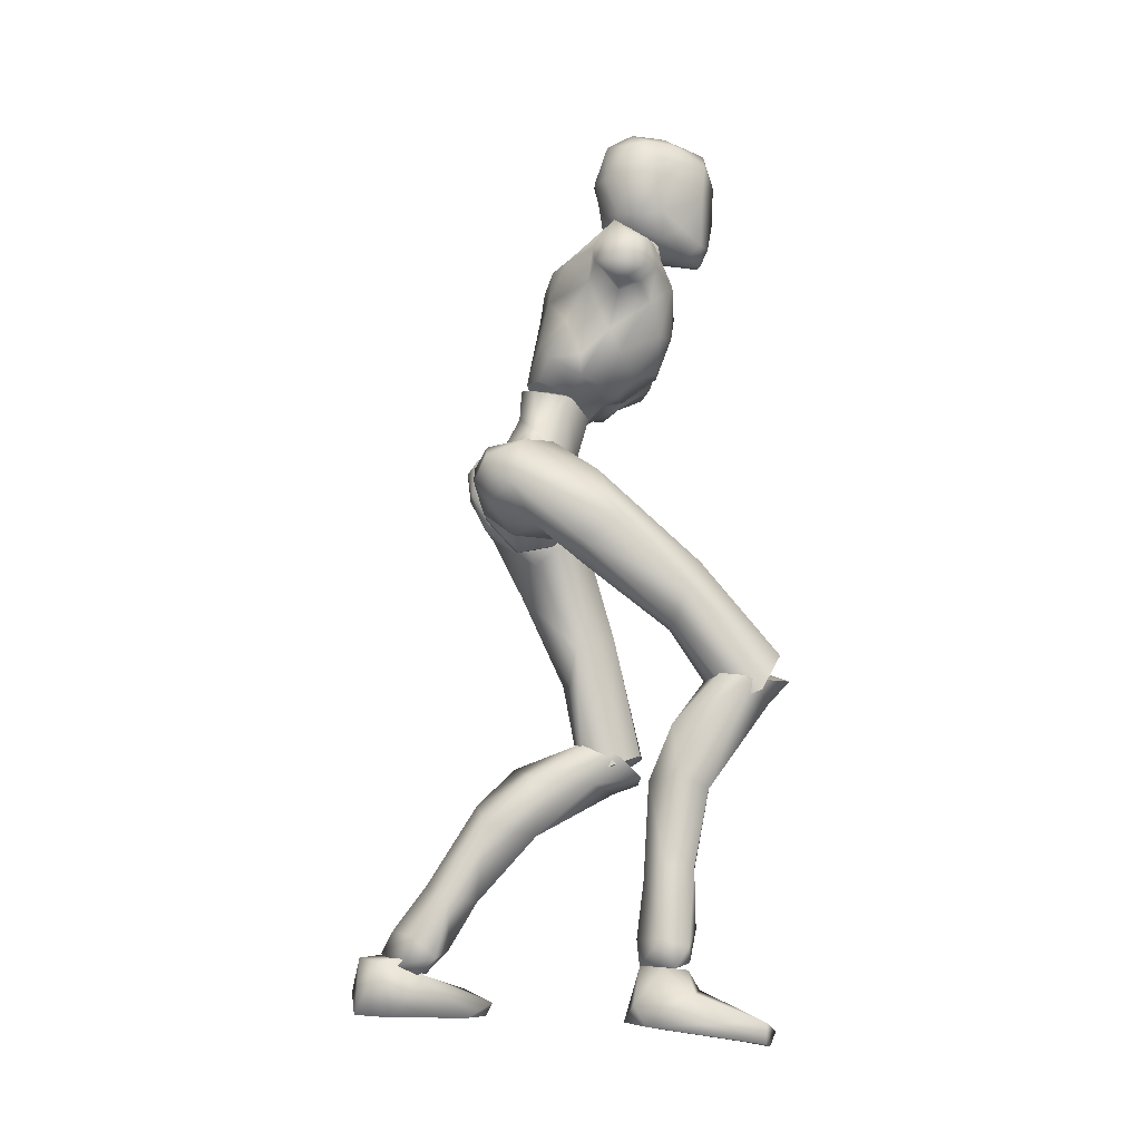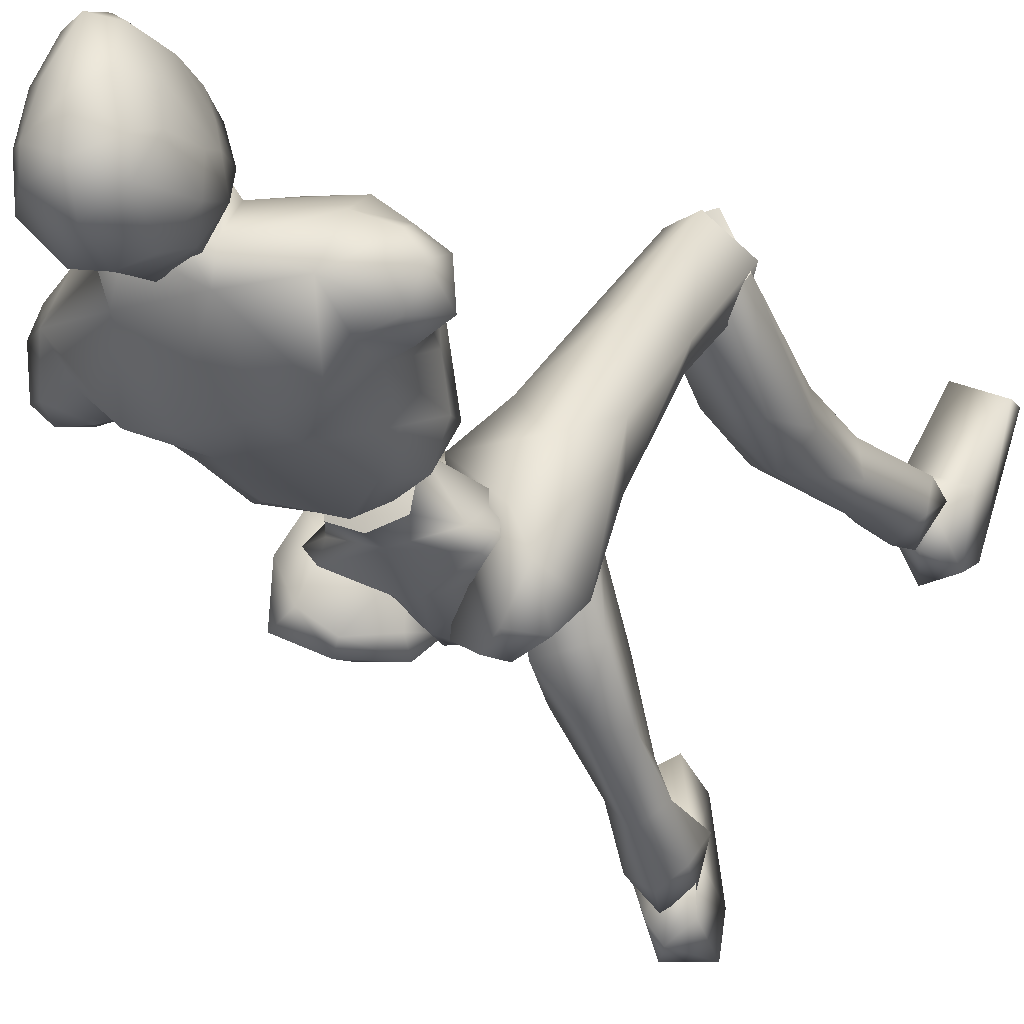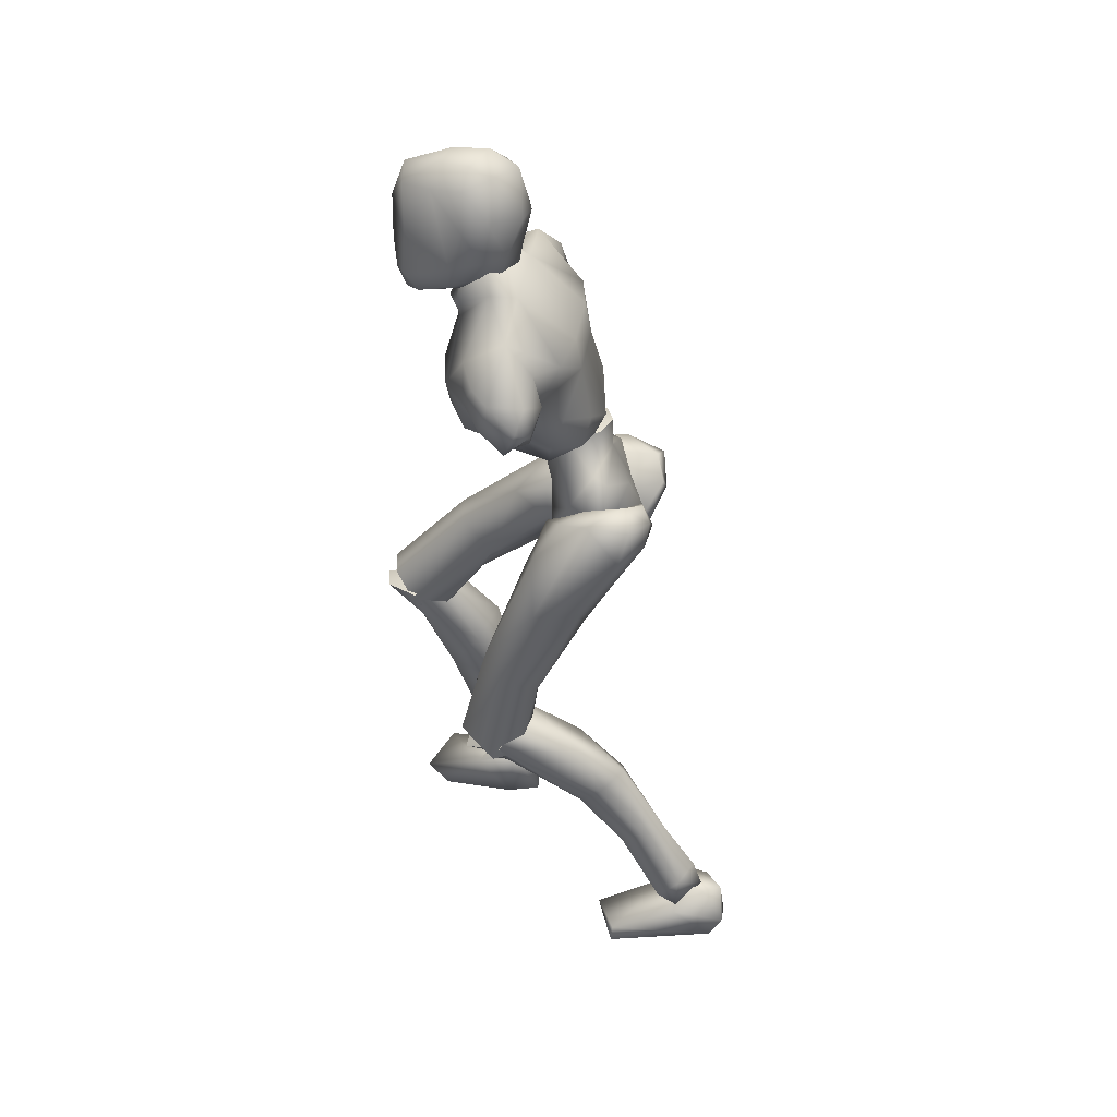
<metadata>
{"format":"obj","ext":"obj","renderer":"f3d","projection":"perspective","resolution":1024,"background":"white","views":[{"elev":-11.0,"azim":-99.9,"up":"+Y"},{"elev":-13.8,"azim":-152.5,"up":"+Z"},{"elev":42.0,"azim":99.9,"up":"+Y"}]}
</metadata>
<code>
o Melee_Husk
v 2.338 46.48 1.749
v 3.253 43.82 3.606
v 3.641 46.2 1.538
v 0.6416 49.47 1.574
v 1.074 49.22 4.218
v 0.5417 44.11 5.24
v -0.03034 41.05 5.419
v -1.429 43.83 5.239
v -3.952 42.8 3.603
v -3.362 48.59 4.216
v -3.814 45.61 1.746
v -3.015 48.96 1.572
v -4.986 44.98 1.535
v -1.654 40.59 4.699
v -0.129 38.81 5.206
v 0.6875 38.93 5.206
v 1.658 41.06 4.7
v -0.3908 48.33 6.449
v -1.71 48.15 6.449
v 1.205 48.33 4.367
v 0.9153 49.5 1.965
v 3.523 50.35 2.467
v -1.633 48.75 8.97
v -2.878 48.31 7.364
v -1.02 48.57 7.488
v -1.811 47.24 6.268
v -0.4844 47.12 6.267
v 0.7595 47.98 7.361
v 3.814 48.8 4.897
v 4.458 50.28 4.755
v 4.4 53.24 3.693
v 5.993 55.78 5.112
v 5.421 52.05 6.891
v 6.921 54.17 7.313
v 6.656 53.81 9.914
v 8.062 54.59 8.943
v 7.681 56.45 10.4
v 9.351 55.37 9.007
v 8.582 58.3 9.511
v 9.668 57.79 8.243
v 4.644 50.63 7.775
v 10.53 56.22 6.102
v 10.26 54.14 6.977
v 8.837 53.56 6.851
v 8.646 54.24 5.395
v 6.703 61.12 7.456
v 9.13 57.54 5.723
v 9.733 55.6 5.195
v 2.553 49.31 9.411
v 4.888 51.93 11.03
v 5.244 56.15 12.17
v 6.658 59.17 10.5
v 3.001 62.43 9.197
v 1.859 59.75 11.68
v 2.625 61.33 11.85
v 0.05294 60.29 12.81
v 0.02086 59.95 11.87
v -1.824 60.08 11.68
v -1.911 55.71 13.15
v -5.803 57.16 12.18
v -4.22 53.41 12.4
v -2.049 50.68 11.6
v -6.649 60.38 10.5
v 1.155 55.43 13.15
v 2.383 64.26 9.493
v -2.465 62.93 9.201
v -6.345 62.31 7.465
v -2.291 61.77 11.86
v -1.524 64.62 9.495
v 3.009 52.75 12.39
v 2.15 50.03 11.26
v 0.3801 50.46 11.59
v -0.5075 54.15 12.73
v -0.8244 50.69 10.66
v -0.3839 48.63 8.97
v 1.972 48.05 8.019
v -9.707 59.86 8.193
v -9.571 57.51 9.135
v -8.807 60.02 9.545
v -8.138 57.9 10.4
v -8.343 56.61 9.049
v -7.583 55.14 9.93
v -6.217 52.95 11.04
v -3.869 50.58 11.27
v -4.399 49.94 9.415
v -6.218 51.62 7.783
v -8.636 59.75 6.18
v -9.866 57.73 6.6
v -8.819 56.31 7.222
v -7.529 56.08 7.507
v -6.712 53.17 6.905
v -5.737 49.67 4.904
v -4.057 48.6 8.024
v -3.257 48.73 4.37
v -8.278 58.1 5.493
v -6.296 57.09 5.346
v -6.103 51.24 4.762
v -5.174 51.14 2.473
v -2.763 49.84 1.967
v -5.512 54.14 3.7
v -0.342 62.47 16.43
v -0.2323 64.59 16.82
v -1.459 62.5 15.62
v 0.6079 62.64 16.45
v 1.495 62.81 15.85
v 0.8467 61.18 15.77
v -0.1329 61.04 15.8
v -1.667 61.31 14.46
v -2.589 63.39 13.77
v -2.895 62.33 12.1
v -3.519 64.42 12.07
v -3.608 63.89 10.18
v -4.136 66.48 11.37
v -4.112 66.54 9.358
v -3.88 68.92 11.42
v -3.313 69.93 9.22
v -3.306 70.41 10.88
v -1.525 71.53 9.939
v -1.511 71.37 12.58
v 0.6801 71.28 10.9
v -1.337 70.42 7.873
v -2.616 67.15 7.416
v -2.499 64.38 8.454
v -2.078 63.34 8.595
v -0.1542 63.46 7.702
v -0.3279 64.8 7.469
v -0.868 67.41 6.894
v -0.0137 71 13.36
v -1.168 70.24 15.94
v 0.4076 69.29 15.81
v -0.7104 67.72 16.86
v 1.515 66.39 15.56
v -2.441 65.89 15.51
v -3.474 68.65 13.57
v -2.684 70.39 13.26
v -2.275 68.97 15.79
v 1.474 69.7 13.61
v 3.107 64.55 12.13
v 3.139 67.39 11.13
v 3.16 65.1 9.643
v 2.9 68.29 9.32
v 1.715 64.97 8.177
v 1.921 69.96 11.22
v 1.088 70.65 9.407
v 0.9508 67.69 7.193
v 2.017 63.85 8.538
v 3.123 62.91 12.15
v 2.488 63.76 14.05
v 2.068 61.71 14.63
v 4.796 4.679 -7.722
v 6.463 4.38 -7.163
v 4.792 3.971 -6.188
v 6.37 4.03 -5.364
v 8.249 4.397 -6.896
v 6.437 5.607 -8.869
v -0.18 37.19 3.651
v 1.189 37.38 3.651
v -0.04873 36.64 0.9006
v 1.218 36.82 0.9012
v -0.1991 39.21 -1.7
v 0.6499 39.33 -1.7
v -0.1744 42.09 -1.742
v 7.54 20.49 8.5
v 6.155 18.97 11.63
v 5.705 18.18 9.467
v 4.109 19.46 11.48
v 3.182 18.71 7.41
v 2.626 20.93 9.447
v 6.622 14.62 1.843
v 3.646 14.66 2.934
v 2.777 19.15 2.513
v 3.353 22.32 7.302
v 5.47 10.85 -5.458
v 3.017 15.52 -1.262
v 5.005 17.12 -1.579
v 4.792 9.517 -1.579
v 3.653 9.989 -3.899
v 4.212 6.903 -6.734
v 5.887 7.3 -8.053
v 3.703 5.196 -4.869
v 5.764 5.872 -3.659
v 6.568 10.09 -1.813
v 6.831 11.15 -3.836
v 7.22 16.55 0.092
v 6.429 20.14 1.644
v 6.491 22.22 7.569
v 8.169 5.289 -5.335
v 7.908 6.727 -6.923
v 7.783 28.73 7.329
v 6.02 21.05 11.97
v 7.609 19.36 9.034
v 0.8088 37.57 1.348
v 2.438 36.05 2.676
v 0.9428 37.29 4.209
v 1.864 38.76 -1.547
v 0.6353 39.03 -1.071
v 1.094 41.33 -2.722
v 0.5865 42.92 -1.802
v 2.776 44.6 -2.081
v 3.631 43.64 -2.771
v 4.394 45.46 -0.7928
v 6.239 44.59 -1.559
v 6.03 44.55 1.758
v 6.945 41.94 -0.8863
v 7.415 35.95 5.609
v 6.38 35.73 2.164
v 6.292 26.89 5.534
v 6.666 19.55 7.022
v 3.551 19.31 6.621
v 3.963 26.65 5.634
v 4.724 33.77 1.931
v 5.232 38.53 -0.3927
v 3.892 41.43 -2.474
v 3.818 44.25 2.172
v 5.012 43.66 3.92
v 5.512 40.08 6.014
v 0.6463 40.18 5.686
v 2.665 36.68 7.191
v 2.561 29.62 5.949
v 2.672 20.28 8.929
v 3.66 30.45 9.236
v 4.001 21.16 11.37
v 6.137 30.16 9.717
v 0.3224 63.25 11.36
v 0.4579 64.76 8.854
v 2.666 62.3 7.297
v -2.161 62.74 7.3
v -4.929 59.07 3.877
v -6.568 59.77 5.627
v 7.232 56.43 4.786
v 6.536 58.54 5.549
v 4.72 58.19 3.871
v 1.966 58.75 3.25
v -2.12 59.12 3.253
v -2.392 56.46 2.824
v -3.462 52.48 2.023
v -0.8871 50.08 1.376
v 1.751 56.08 2.821
v 2.08 51.97 2.019
v -2.634 37.08 5.135
v -0.9648 37.83 3.295
v -1.157 38.88 5.969
v -1.953 37.57 0.1536
v -0.7312 38.03 0.4838
v -1.136 39.33 -2.045
v -0.6319 41.16 -1.935
v -2.8 42.53 -2.996
v -3.651 41.36 -3.189
v -4.434 43.88 -2.274
v -6.272 42.75 -2.599
v -6.127 44.23 0.3775
v -7.016 40.7 -0.8103
v -7.667 38.32 7.686
v -6.568 36.56 4.741
v -8.136 32.67 12.49
v -6.627 30.22 11.76
v -8.082 25.1 18.27
v -7.099 24.36 16.42
v -3.978 23.96 16.24
v -6.534 27.95 20.16
v -4.303 30.05 12.01
v -4.926 34.71 5.46
v -5.344 37.89 1.218
v -3.938 39.52 -1.926
v -3.927 44.15 0.9297
v -5.16 44.42 2.729
v -5.734 42.18 6.21
v -0.8617 42.12 5.977
v -2.941 39.7 8.863
v -2.88 32.84 10.97
v -3.135 25.88 17.87
v -4.034 35.07 13.5
v -4.503 27.77 19.62
v -6.523 35.03 14
v -3.758 23.76 17.09
v -3.135 26.66 17.86
v -4.503 26.3 20.41
v -6.176 24.26 19.28
v -6.534 25.96 20.86
v -8.082 25.89 17.45
v -7.406 17.61 14.19
v -4.383 18.11 15
v -3.589 21.91 12.52
v -3.978 26.92 15.36
v -3.962 16.95 10.85
v -5.982 18.25 9.928
v -6.552 10.9 9.378
v -7.047 6.565 8.719
v -5.308 6.798 9.993
v -4.654 10.83 11.07
v -5.677 11.49 13.4
v -7.615 4.692 8.796
v -5.91 4.374 10.16
v -4.691 6.129 12.41
v -6.701 7.306 13.27
v -7.469 11.91 13.02
v -7.839 11.93 10.75
v -8.109 18.54 11.78
v -7.29 22.43 11.47
v -7.099 26.99 15.78
v -5.826 4.447 11.85
v -7.365 4.894 12.63
v -9.175 6.046 12.16
v -9.006 6.594 10.08
v -9.317 4.539 11.19
v -6.133 4.374 10.16
v -7.838 4.692 8.796
v -6.049 4.447 11.85
v -8.854 4.575 10.23
v -8.111 4.366 12.31
v -6.465 2.933 13.55
v -6.189 0.6264 7.898
v -5.841 0.1124 10.67
v -6.697 -0.7877 16.7
v -7.927 -0.05303 18.86
v -8.392 -1.09 18.28
v -11.51 -0.8173 17.13
v -11.58 0.6961 17.21
v -10.09 2.671 12.35
v -9.058 1.929 8.042
v -9.435 0.4018 8.844
v -7.546 4.383 10.87
v 1.139 41.72 1.422
v 3.062 40.83 0.852
v 2.863 46.23 0.6204
v 0.05483 44.39 -0.6699
v 6.346 5.291 -10.54
v 5.239 0.9713 -10.95
v 4.68 4.921 -9.144
v 4.926 0.7458 -8.139
v 5.152 3.942 -5.607
v 5.819 0.6781 -2.04
v 6.919 1.812 0.005681
v 7.52 0.782 -0.4489
v 10.59 1.314 -1.63
v 10.46 2.822 -1.731
v 8.8 4.006 -6.787
v 6.617 5.418 -7.018
v 7.351 5.475 -9.106
v 7.917 2.638 -10.97
v 8.475 1.276 -9.995
v 4.567 5.181 -7.477
v -1.035 44.23 -0.6704
v -4.245 45.22 0.6173
v -0.8975 47.18 0.7757
v -1.214 49.41 0.8833
v -2.935 39.98 0.8494
v -1.048 48.29 3.575
v -1.257 41.56 1.468
v -1.223 49.47 3.732
v -5.555 25.32 18.6
v -5.555 27.05 18.07
v 5.076 19.43 9.375
v 0.338 61.29 10.48
v 5.058 21.21 9.698
f 1 2 3
f 4 5 1
f 5 2 1
f 2 5 6
f 2 6 7
f 6 8 7
f 8 9 7
f 10 9 8
f 9 10 11
f 10 12 11
f 9 11 13
f 9 14 7
f 7 14 15
f 7 15 16
f 17 7 16
f 17 2 7
f 18 6 5
f 6 18 8
f 19 8 18
f 8 19 10
f 20 21 22
f 23 24 25
f 26 25 24
f 26 27 25
f 25 27 28
f 27 20 28
f 28 20 29
f 29 20 22
f 30 29 22
f 30 22 31
f 30 31 32
f 30 32 33
f 33 32 34
f 33 34 35
f 35 34 36
f 35 36 37
f 36 38 37
f 38 39 37
f 38 40 39
f 33 29 30
f 29 33 41
f 33 35 41
f 38 42 40
f 42 38 43
f 44 43 38
f 36 44 38
f 34 44 36
f 34 45 44
f 34 32 45
f 39 40 46
f 46 40 47
f 42 47 40
f 42 48 47
f 43 48 42
f 44 48 43
f 45 48 44
f 29 41 49
f 49 41 50
f 41 35 50
f 50 35 51
f 51 35 37
f 51 37 52
f 39 52 37
f 52 39 46
f 53 52 46
f 54 52 53
f 55 54 53
f 56 54 55
f 57 54 56
f 57 56 58
f 59 57 58
f 58 60 59
f 60 61 59
f 59 61 62
f 52 54 51
f 58 63 60
f 57 64 54
f 65 55 53
f 63 66 67
f 63 58 66
f 58 68 66
f 58 56 68
f 68 69 66
f 51 54 64
f 64 70 51
f 51 70 50
f 50 70 71
f 71 49 50
f 49 71 72
f 71 70 72
f 70 64 72
f 72 64 73
f 57 73 64
f 73 57 59
f 59 62 73
f 74 73 62
f 73 74 72
f 72 74 75
f 72 75 49
f 49 75 76
f 77 78 79
f 79 78 80
f 78 81 80
f 81 82 80
f 82 60 80
f 82 83 60
f 83 61 60
f 83 84 61
f 61 84 62
f 84 85 62
f 23 62 85
f 74 62 23
f 23 25 74
f 25 75 74
f 28 75 25
f 28 76 75
f 29 76 28
f 49 76 29
f 82 86 83
f 86 85 83
f 85 84 83
f 80 60 63
f 63 79 80
f 79 63 67
f 79 67 77
f 77 67 87
f 87 88 77
f 88 78 77
f 88 89 78
f 89 81 78
f 89 90 81
f 90 82 81
f 90 91 82
f 91 86 82
f 91 92 86
f 86 92 85
f 93 85 92
f 23 85 93
f 93 24 23
f 93 92 24
f 24 92 94
f 94 26 24
f 95 88 87
f 88 95 89
f 95 90 89
f 96 90 95
f 96 91 90
f 96 97 91
f 92 91 97
f 92 97 98
f 94 92 98
f 99 94 98
f 98 97 100
f 100 97 96
f 101 102 103
f 102 104 105
f 101 104 102
f 101 106 104
f 107 106 101
f 107 101 103
f 108 107 103
f 109 108 103
f 108 109 110
f 109 111 110
f 111 112 110
f 111 113 112
f 112 113 114
f 114 113 115
f 116 114 115
f 116 115 117
f 118 116 117
f 118 117 119
f 118 119 120
f 116 118 121
f 116 121 122
f 114 116 122
f 114 122 123
f 123 112 114
f 123 124 112
f 124 110 112
f 125 124 123
f 126 125 123
f 123 127 126
f 122 127 123
f 122 121 127
f 120 119 128
f 129 128 119
f 129 130 128
f 130 129 131
f 131 132 130
f 132 131 102
f 131 133 102
f 103 102 133
f 103 133 109
f 133 111 109
f 133 134 111
f 111 134 113
f 113 134 115
f 115 134 117
f 117 134 135
f 119 117 135
f 135 129 119
f 129 135 136
f 129 136 131
f 136 133 131
f 134 133 136
f 134 136 135
f 130 132 137
f 132 138 137
f 138 139 137
f 139 138 140
f 139 140 141
f 140 142 141
f 139 141 143
f 139 143 137
f 128 130 137
f 137 120 128
f 137 143 120
f 143 144 120
f 141 144 143
f 144 141 145
f 145 141 142
f 145 142 127
f 127 142 126
f 126 142 125
f 125 142 146
f 146 142 140
f 147 146 140
f 147 140 138
f 138 148 147
f 138 132 148
f 132 105 148
f 102 105 132
f 121 145 127
f 144 145 121
f 118 144 121
f 144 118 120
f 148 149 147
f 149 148 105
f 149 105 106
f 104 106 105
f 150 151 152
f 152 151 153
f 153 151 154
f 154 151 155
f 155 151 150
f 14 156 15
f 156 157 15
f 16 15 157
f 157 17 16
f 156 158 157
f 159 157 158
f 158 160 159
f 161 159 160
f 161 160 162
f 163 164 165
f 166 165 164
f 165 166 167
f 168 167 166
f 163 165 169
f 165 170 169
f 165 167 170
f 170 167 171
f 168 171 167
f 172 171 168
f 173 174 175
f 175 174 171
f 170 171 174
f 176 169 170
f 170 174 176
f 176 174 177
f 173 177 174
f 177 173 178
f 173 179 178
f 179 155 150
f 178 179 150
f 150 180 178
f 180 177 178
f 181 177 180
f 181 176 177
f 182 176 181
f 182 169 176
f 169 182 183
f 169 183 184
f 175 184 183
f 184 175 185
f 171 185 175
f 171 172 185
f 172 186 185
f 186 163 185
f 184 185 163
f 184 163 169
f 183 173 175
f 152 180 150
f 180 152 153
f 181 180 153
f 187 181 153
f 181 187 182
f 182 187 183
f 183 187 188
f 173 183 188
f 179 173 188
f 188 155 179
f 154 155 188
f 187 154 188
f 187 153 154
f 189 190 191
f 192 193 194
f 192 195 193
f 192 196 195
f 197 195 196
f 196 198 197
f 198 199 197
f 199 200 197
f 199 201 200
f 202 200 201
f 202 201 203
f 204 202 203
f 204 203 205
f 206 204 205
f 189 206 205
f 189 207 206
f 207 189 191
f 191 208 207
f 208 209 207
f 207 209 210
f 207 210 211
f 206 207 211
f 211 212 206
f 204 206 212
f 212 213 204
f 213 202 204
f 200 202 213
f 197 200 213
f 195 197 213
f 195 213 212
f 212 193 195
f 211 193 212
f 201 214 203
f 215 203 214
f 215 216 203
f 216 215 217
f 217 218 216
f 194 218 217
f 218 194 219
f 194 193 219
f 219 193 211
f 219 211 210
f 210 209 219
f 209 220 219
f 219 220 221
f 222 221 220
f 222 190 221
f 190 223 221
f 189 223 190
f 189 205 223
f 223 205 216
f 203 216 205
f 216 218 223
f 221 223 218
f 221 218 219
f 215 214 217
f 224 55 65
f 224 56 55
f 56 224 68
f 68 224 69
f 69 224 225
f 224 65 225
f 53 46 226
f 65 53 226
f 226 225 65
f 227 225 226
f 225 227 69
f 66 69 227
f 67 66 227
f 67 227 228
f 229 67 228
f 228 96 229
f 229 96 95
f 87 229 95
f 87 67 229
f 230 48 45
f 48 230 47
f 231 47 230
f 46 47 231
f 46 231 232
f 46 232 226
f 226 232 233
f 226 233 227
f 234 227 233
f 228 227 234
f 235 228 234
f 96 228 235
f 100 96 235
f 100 235 236
f 236 98 100
f 236 99 98
f 237 99 236
f 237 236 235
f 238 237 235
f 235 234 238
f 233 238 234
f 232 238 233
f 232 32 238
f 32 232 231
f 32 231 230
f 32 230 45
f 32 31 238
f 238 31 239
f 22 239 31
f 21 239 22
f 21 237 239
f 239 237 238
f 240 241 242
f 243 241 240
f 244 241 243
f 243 245 244
f 246 244 245
f 247 246 245
f 248 247 245
f 247 248 249
f 250 249 248
f 249 250 251
f 250 252 251
f 251 252 253
f 252 254 253
f 254 255 253
f 255 254 256
f 255 256 257
f 258 257 256
f 259 258 256
f 260 255 257
f 259 256 261
f 261 256 262
f 256 254 262
f 263 262 254
f 254 252 263
f 264 263 252
f 250 264 252
f 250 248 264
f 248 245 264
f 245 243 264
f 264 243 263
f 240 263 243
f 240 262 263
f 265 249 251
f 251 266 265
f 267 266 251
f 266 267 268
f 269 268 267
f 269 242 268
f 242 269 270
f 240 242 270
f 240 270 262
f 262 270 261
f 259 261 270
f 271 259 270
f 270 272 271
f 273 271 272
f 260 273 272
f 274 260 272
f 274 255 260
f 253 255 274
f 253 274 267
f 267 251 253
f 269 272 270
f 274 272 269
f 269 267 274
f 265 266 268
f 275 276 277
f 277 278 275
f 278 277 279
f 279 280 278
f 278 280 281
f 282 278 281
f 275 278 282
f 275 282 283
f 283 276 275
f 283 284 276
f 283 282 285
f 285 286 283
f 285 287 286
f 288 287 289
f 287 290 289
f 290 287 285
f 285 291 290
f 285 282 291
f 281 291 282
f 292 288 293
f 288 289 293
f 294 293 289
f 290 294 289
f 290 295 294
f 291 295 290
f 291 296 295
f 281 296 291
f 296 281 297
f 297 281 298
f 298 286 297
f 286 298 299
f 299 283 286
f 284 283 299
f 300 284 299
f 280 300 299
f 299 298 280
f 280 298 281
f 287 297 286
f 294 301 293
f 301 294 302
f 294 295 302
f 295 303 302
f 303 295 296
f 303 296 297
f 303 297 304
f 297 287 304
f 287 288 304
f 292 304 288
f 292 305 304
f 305 303 304
f 302 303 305
f 306 307 308
f 307 309 308
f 309 310 308
f 311 308 310
f 311 306 308
f 312 307 306
f 312 306 313
f 311 313 306
f 314 313 311
f 315 314 311
f 314 315 316
f 317 316 315
f 318 317 315
f 318 315 311
f 319 318 311
f 311 310 319
f 309 319 310
f 319 309 320
f 309 307 320
f 312 320 307
f 321 320 312
f 319 320 321
f 318 319 321
f 317 318 321
f 322 305 292
f 322 302 305
f 322 301 302
f 322 293 301
f 322 292 293
f 323 217 214
f 323 194 217
f 323 192 194
f 323 196 192
f 323 198 196
f 323 199 198
f 323 201 199
f 323 214 201
f 324 17 157
f 324 2 17
f 324 3 2
f 324 325 3
f 324 326 325
f 324 162 326
f 324 161 162
f 324 159 161
f 324 157 159
f 327 328 329
f 329 328 330
f 330 331 329
f 330 332 331
f 332 333 331
f 333 332 334
f 334 335 333
f 335 336 333
f 333 336 331
f 336 337 331
f 338 331 337
f 337 339 338
f 339 337 340
f 327 339 340
f 340 328 327
f 340 341 328
f 340 337 341
f 337 336 341
f 336 335 341
f 329 331 342
f 342 331 338
f 338 339 342
f 339 327 342
f 327 329 342
f 326 162 343
f 344 345 343
f 326 343 345
f 345 325 326
f 13 11 344
f 345 344 11
f 11 12 345
f 345 12 346
f 345 346 4
f 4 1 345
f 325 345 1
f 1 3 325
f 343 347 344
f 344 347 13
f 13 347 9
f 9 347 14
f 14 347 156
f 156 347 158
f 158 347 160
f 160 347 162
f 162 347 343
f 27 348 20
f 20 348 21
f 21 348 237
f 237 348 99
f 99 348 94
f 94 348 26
f 26 348 27
f 249 349 247
f 247 349 246
f 246 349 244
f 244 349 241
f 241 349 242
f 242 349 268
f 268 349 265
f 265 349 249
f 328 341 330
f 332 330 341
f 335 332 341
f 335 334 332
f 4 350 5
f 5 350 18
f 18 350 19
f 19 350 10
f 10 350 12
f 12 350 346
f 346 350 4
f 316 317 314
f 314 317 321
f 313 314 321
f 321 312 313
f 258 351 257
f 257 351 260
f 260 351 273
f 273 351 271
f 271 351 259
f 259 351 258
f 300 352 284
f 284 352 276
f 276 352 277
f 277 352 279
f 279 352 280
f 280 352 300
f 191 353 208
f 208 353 209
f 209 353 220
f 220 353 222
f 222 353 190
f 190 353 191
f 108 110 354
f 124 354 110
f 125 354 124
f 125 146 354
f 354 146 147
f 147 149 354
f 149 106 354
f 354 106 107
f 108 354 107
f 172 355 186
f 186 355 163
f 163 355 164
f 164 355 166
f 166 355 168
f 168 355 172

</code>
